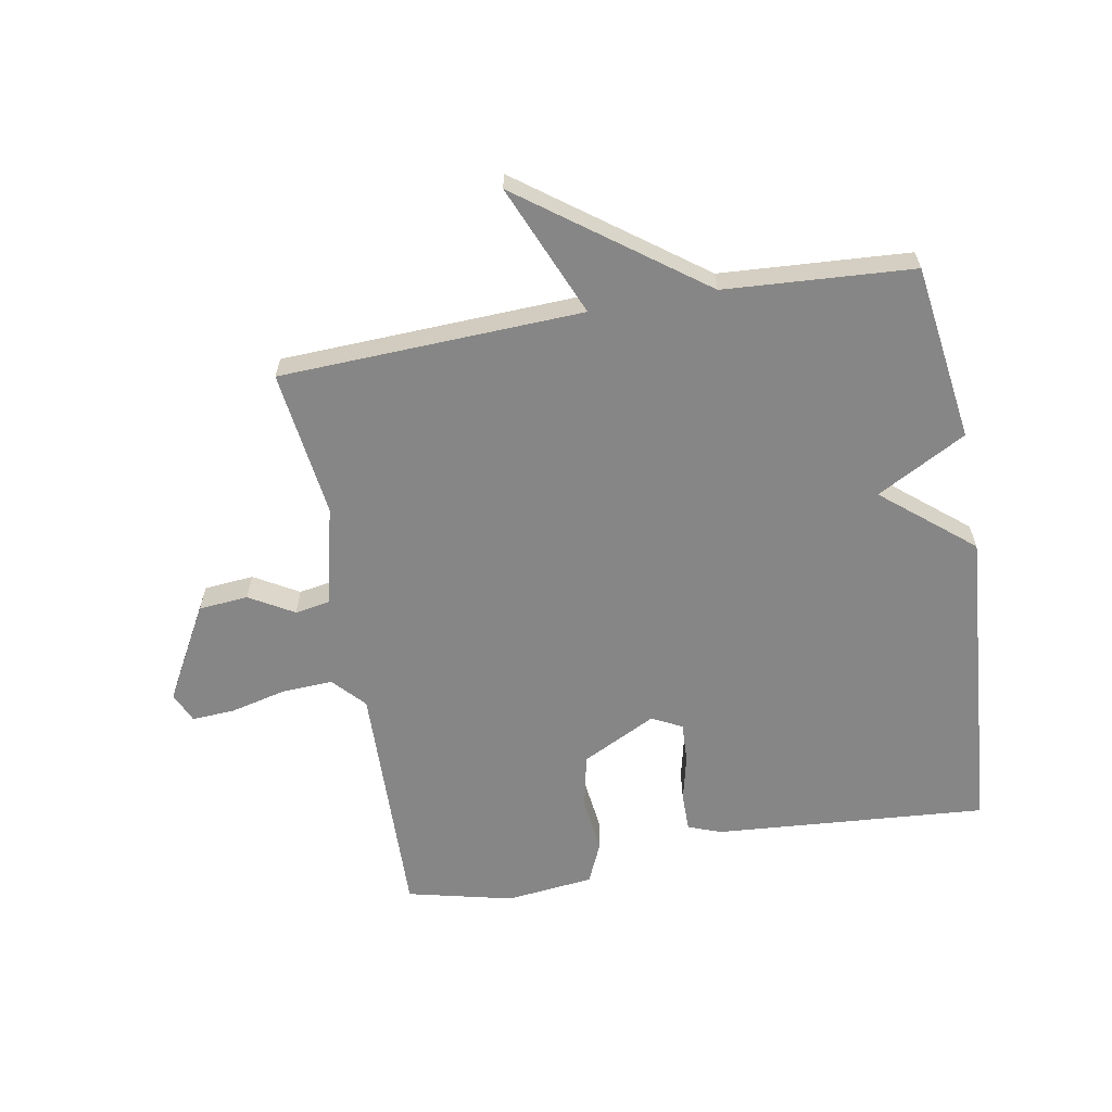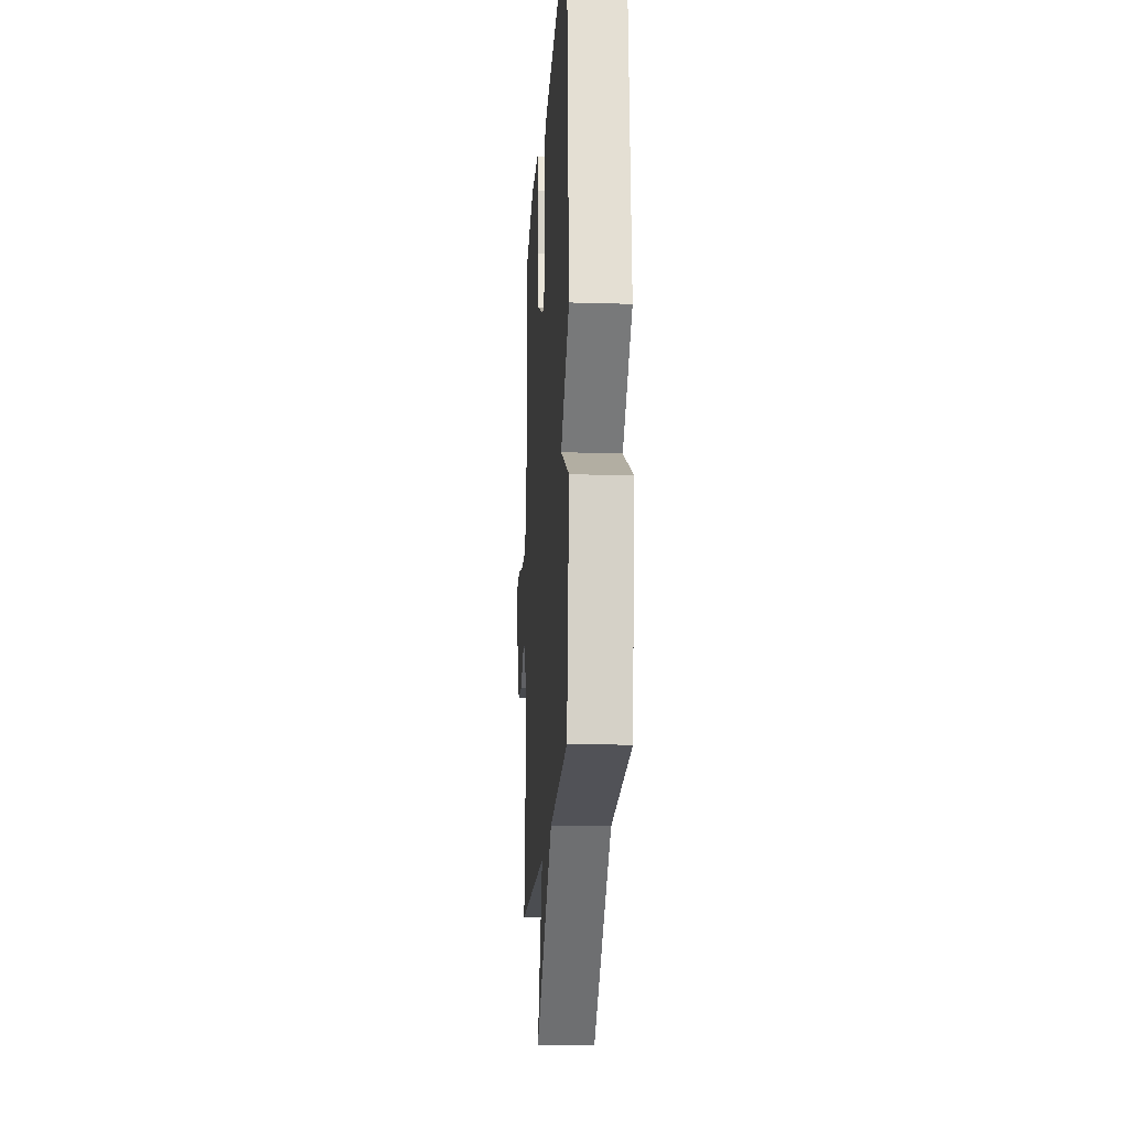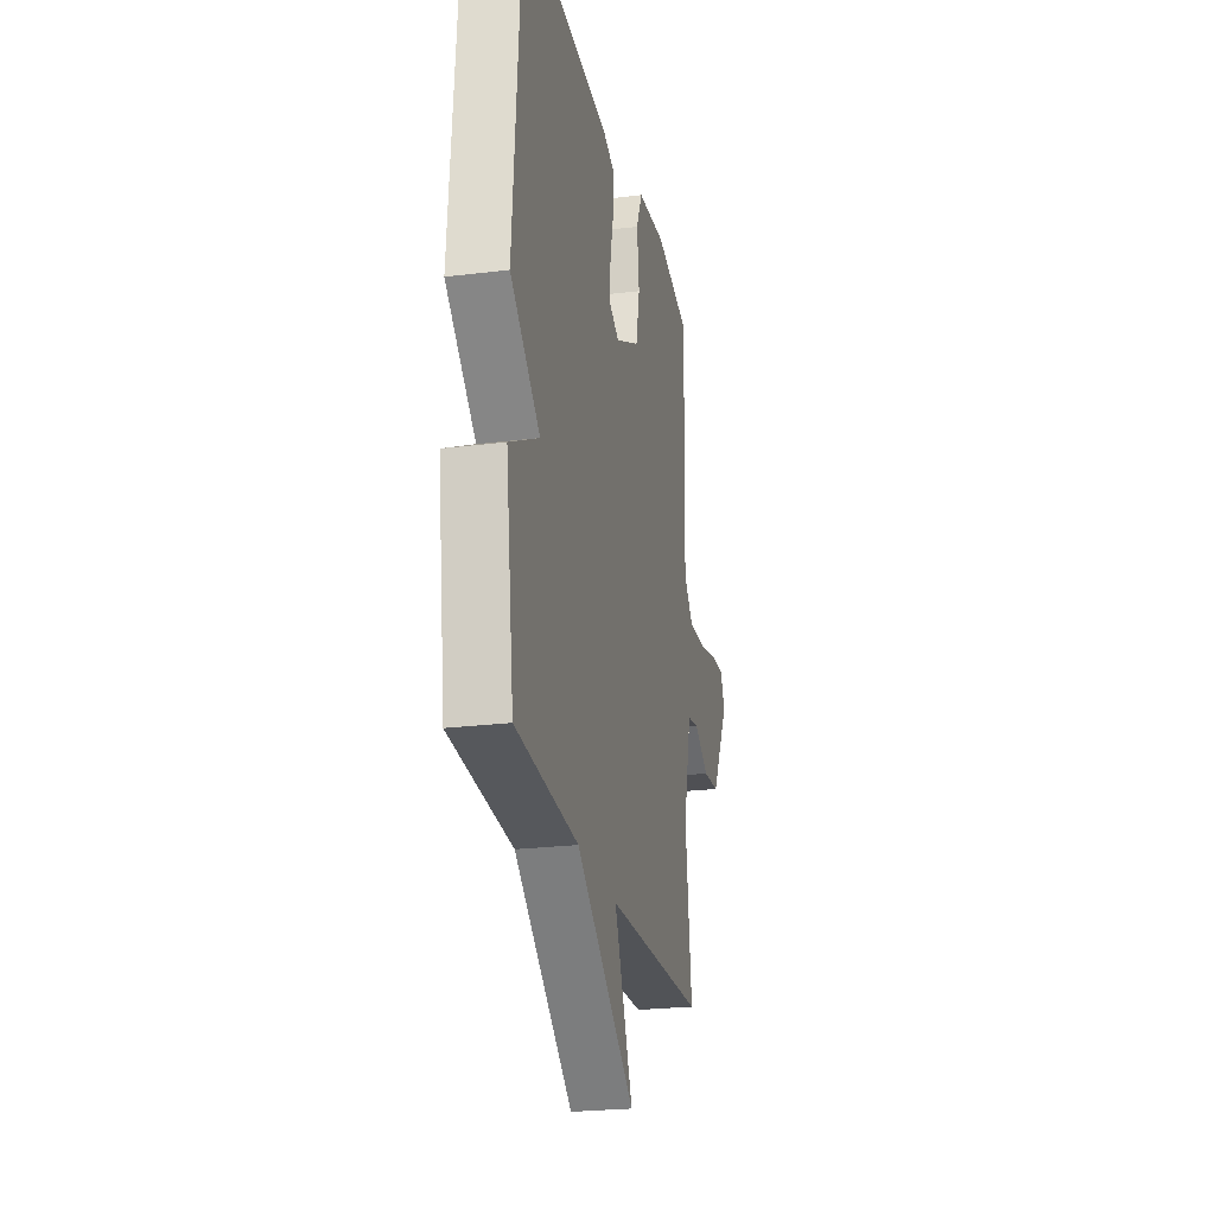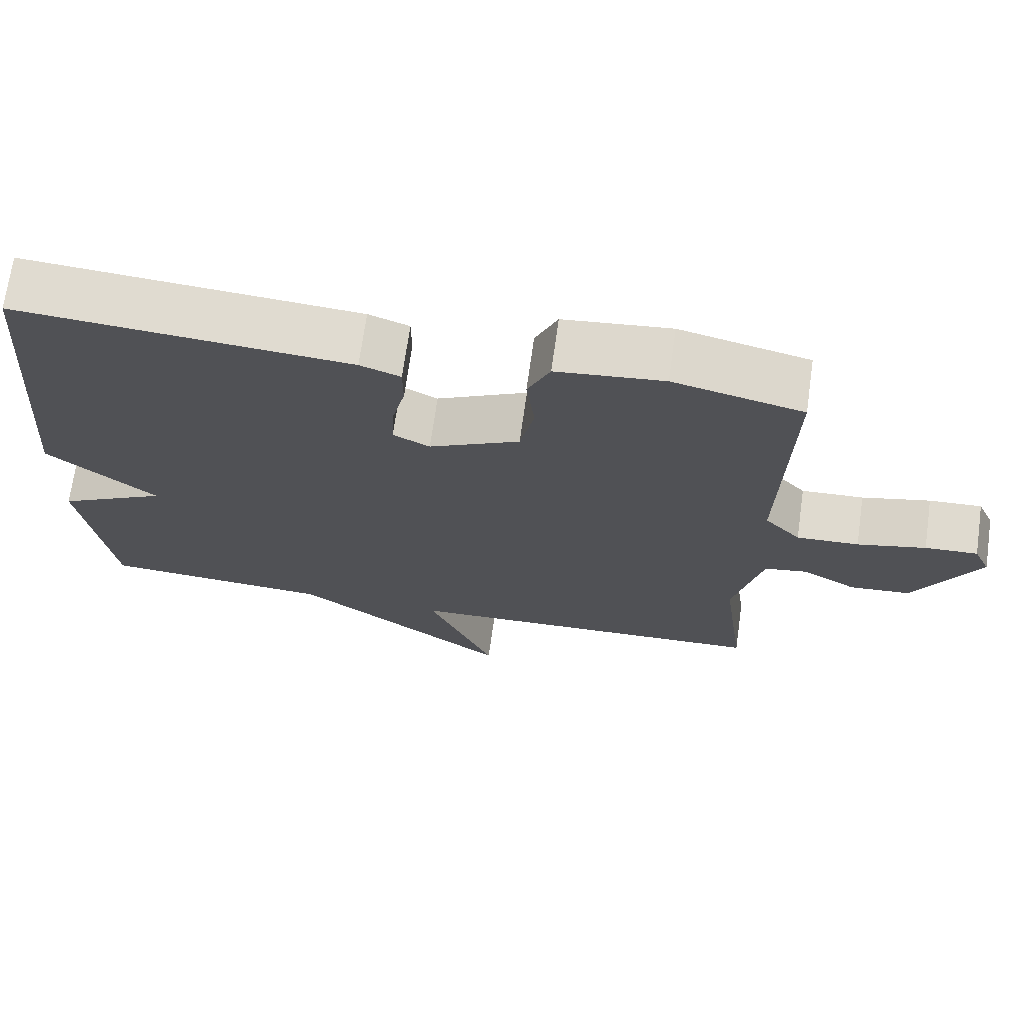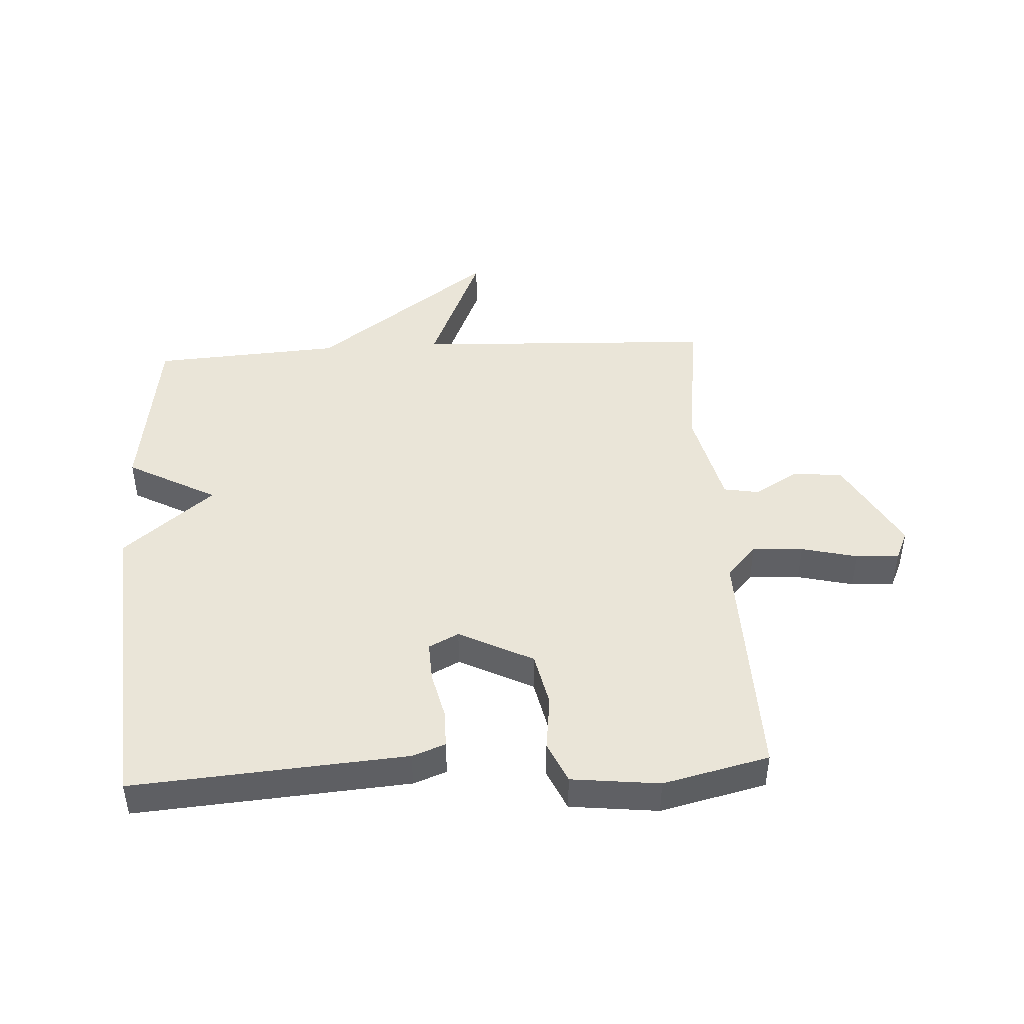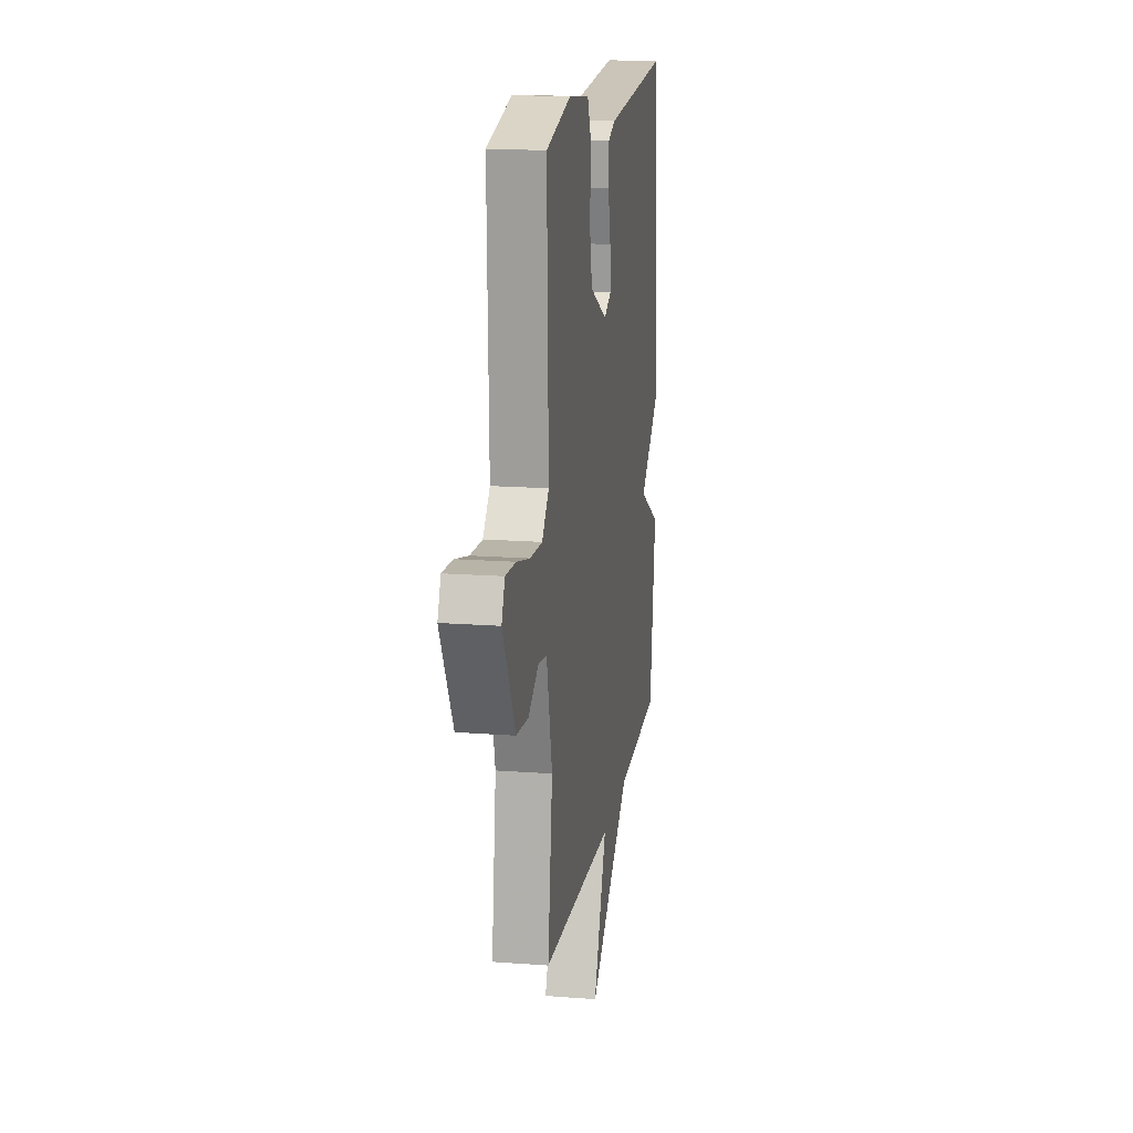
<metadata>
{"format":"obj","ext":"obj","renderer":"f3d","projection":"perspective","resolution":1024,"background":"white","views":[{"elev":-62.1,"azim":-169.8,"up":"+Y"},{"elev":-17.9,"azim":-93.4,"up":"+Z"},{"elev":-24.1,"azim":-78.4,"up":"+Z"},{"elev":70.2,"azim":8.0,"up":"+Z"},{"elev":45.0,"azim":-3.2,"up":"+Y"},{"elev":16.3,"azim":98.9,"up":"+Z"}]}
</metadata>
<code>
v -0.5 0.07 -0.5
v -0.54 0.07 -0.212
v -0.394 0.07 -0.133
v -0.54 0.07 -0.012
v -0.5 0.07 0.5
v -0.056 0.07 0.466
v -0.002 0.07 0.446
v -0.002 0.07 0.384
v -0.02 0.07 0.307
v -0.023 0.07 0.242
v 0.026 0.07 0.217
v 0.147 0.07 0.278
v 0.166 0.07 0.367
v 0.155 0.07 0.458
v 0.185 0.07 0.525
v 0.328 0.07 0.541
v 0.5 0.07 0.5
v 0.49 0.07 0.104
v 0.538 0.07 0.052
v 0.621 0.07 0.056
v 0.712 0.07 0.078
v 0.782 0.07 0.082
v 0.804 0.07 0.033
v 0.718 0.07 -0.122
v 0.637 0.07 -0.129
v 0.565 0.07 -0.087
v 0.508 0.07 -0.097
v 0.469 0.07 -0.26
v 0.5 0.07 -0.5
v 0.007 0.07 -0.52
v 0.097 0.07 -0.734
v -0.193 0.07 -0.52
v -0.5 0 -0.5
v -0.54 0 -0.212
v -0.394 0 -0.133
v -0.54 0 -0.012
v -0.5 0 0.5
v -0.056 0 0.466
v -0.002 0 0.446
v -0.002 0 0.384
v -0.02 0 0.307
v -0.023 0 0.242
v 0.026 0 0.217
v 0.147 0 0.278
v 0.166 0 0.367
v 0.155 0 0.458
v 0.185 0 0.525
v 0.328 0 0.541
v 0.5 0 0.5
v 0.49 0 0.104
v 0.538 0 0.052
v 0.621 0 0.056
v 0.712 0 0.078
v 0.782 0 0.082
v 0.804 0 0.033
v 0.718 0 -0.122
v 0.637 0 -0.129
v 0.565 0 -0.087
v 0.508 0 -0.097
v 0.469 0 -0.26
v 0.5 0 -0.5
v 0.007 0 -0.52
v 0.097 0 -0.734
v -0.193 0 -0.52
f 30 31 32
f 1 2 3
f 32 1 3
f 30 32 3
f 29 30 3
f 28 29 3
f 3 4 5
f 28 3 5
f 27 28 5
f 26 27 5
f 24 25 26
f 23 24 26
f 22 23 26
f 21 22 26
f 20 21 26
f 19 20 26
f 18 19 26
f 16 17 18
f 15 16 18
f 14 15 18
f 13 14 18
f 12 13 18 26
f 11 12 26
f 10 11 26
f 7 8 9
f 6 7 9
f 5 6 9
f 5 9 10
f 5 10 26
f 64 63 62
f 35 34 33
f 35 33 64
f 35 64 62
f 35 62 61
f 35 61 60
f 37 36 35
f 37 35 60
f 37 60 59
f 37 59 58
f 58 57 56
f 58 56 55
f 58 55 54
f 58 54 53
f 58 53 52
f 58 52 51
f 58 51 50
f 50 49 48
f 50 48 47
f 50 47 46
f 50 46 45
f 58 50 45 44
f 58 44 43
f 58 43 42
f 41 40 39
f 41 39 38
f 41 38 37
f 42 41 37
f 58 42 37
f 1 33 34 2
f 2 34 35 3
f 3 35 36 4
f 4 36 37 5
f 5 37 38 6
f 6 38 39 7
f 7 39 40 8
f 8 40 41 9
f 9 41 42 10
f 10 42 43 11
f 11 43 44 12
f 12 44 45 13
f 13 45 46 14
f 14 46 47 15
f 15 47 48 16
f 16 48 49 17
f 17 49 50 18
f 18 50 51 19
f 19 51 52 20
f 20 52 53 21
f 21 53 54 22
f 22 54 55 23
f 23 55 56 24
f 24 56 57 25
f 25 57 58 26
f 26 58 59 27
f 27 59 60 28
f 28 60 61 29
f 29 61 62 30
f 30 62 63 31
f 31 63 64 32
f 32 64 33 1

</code>
